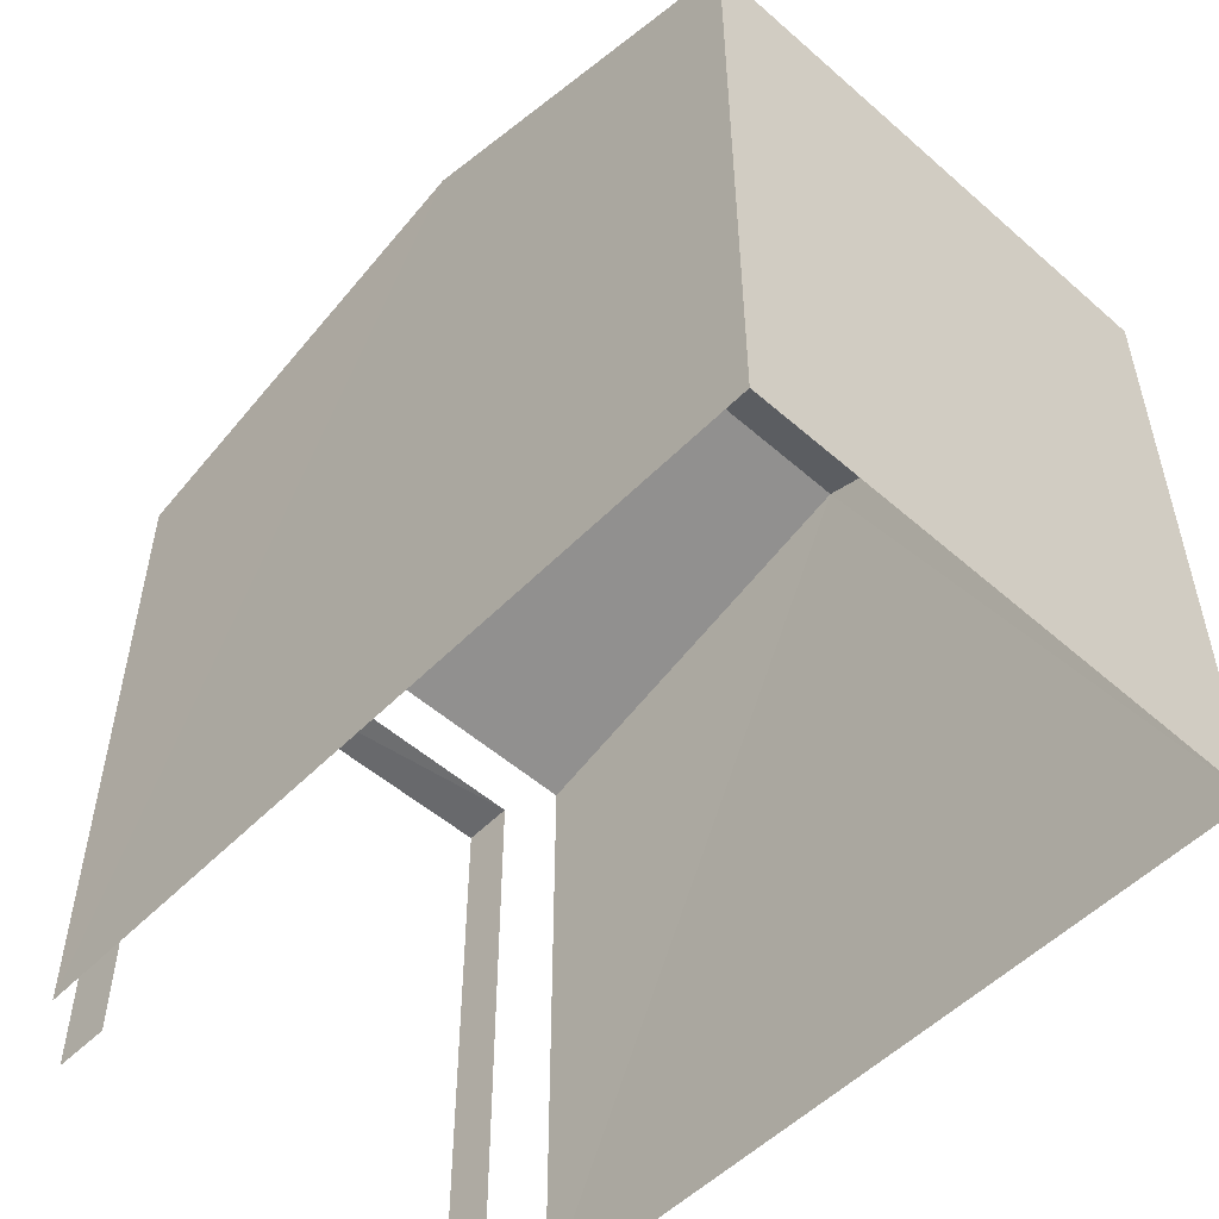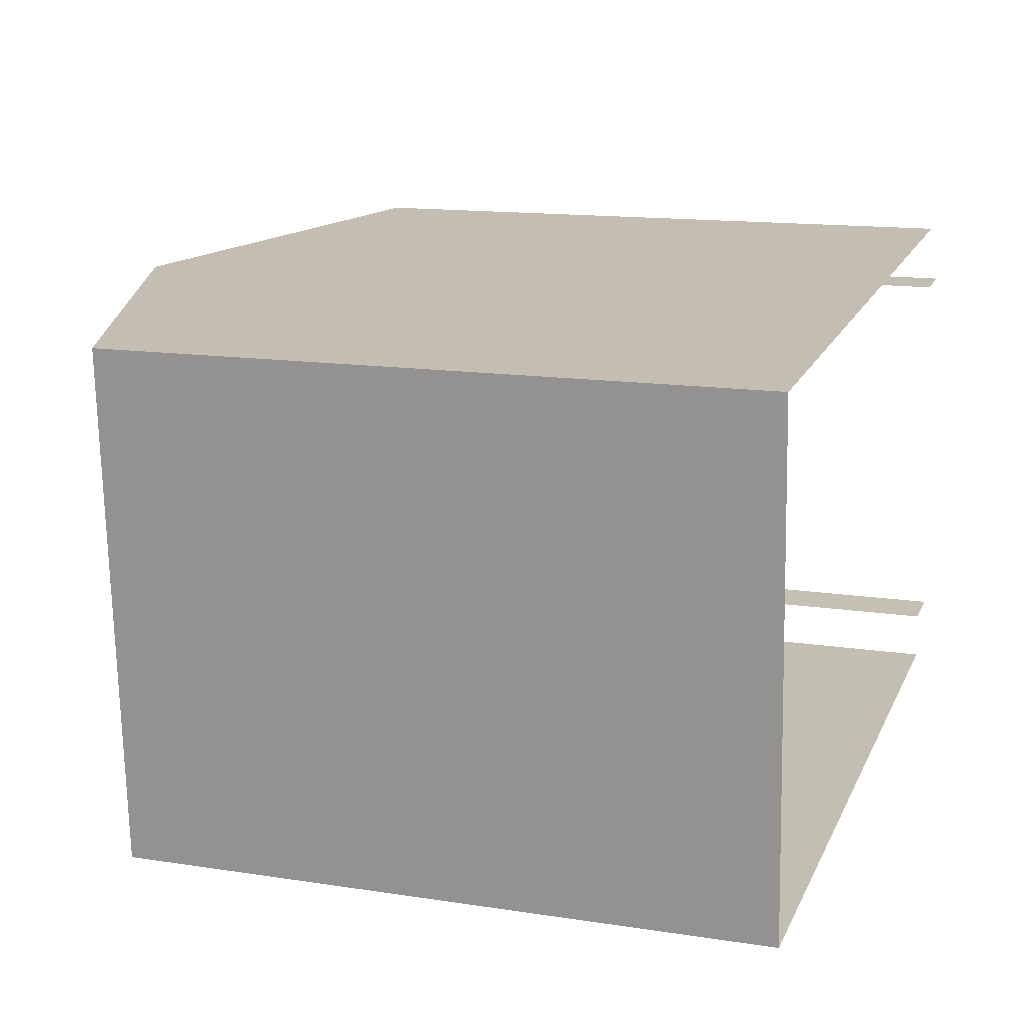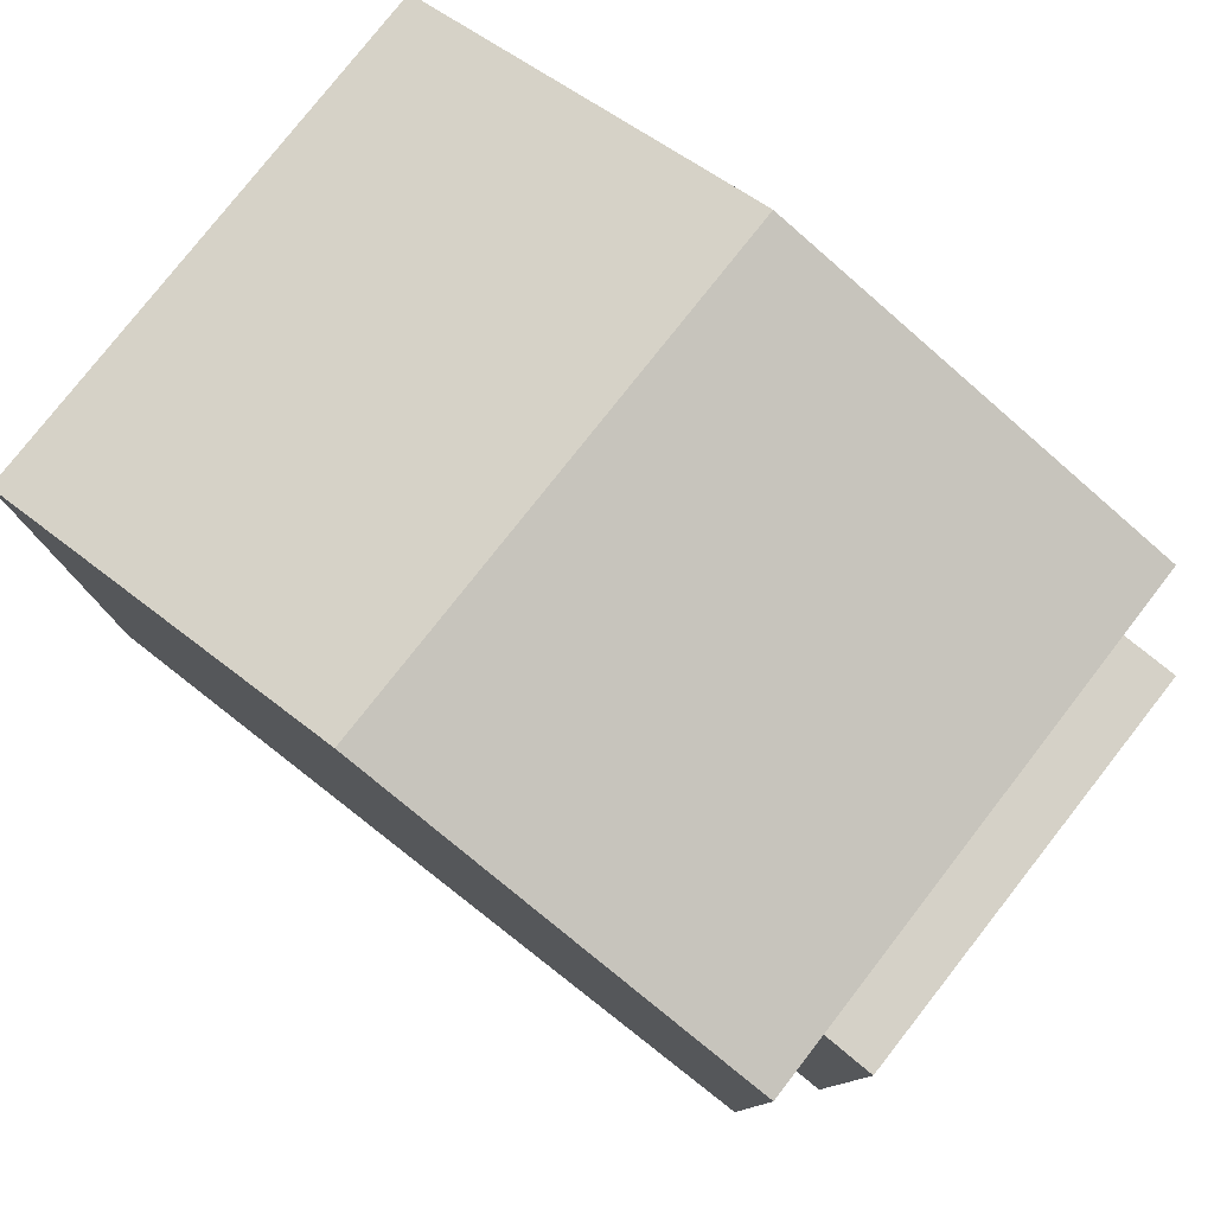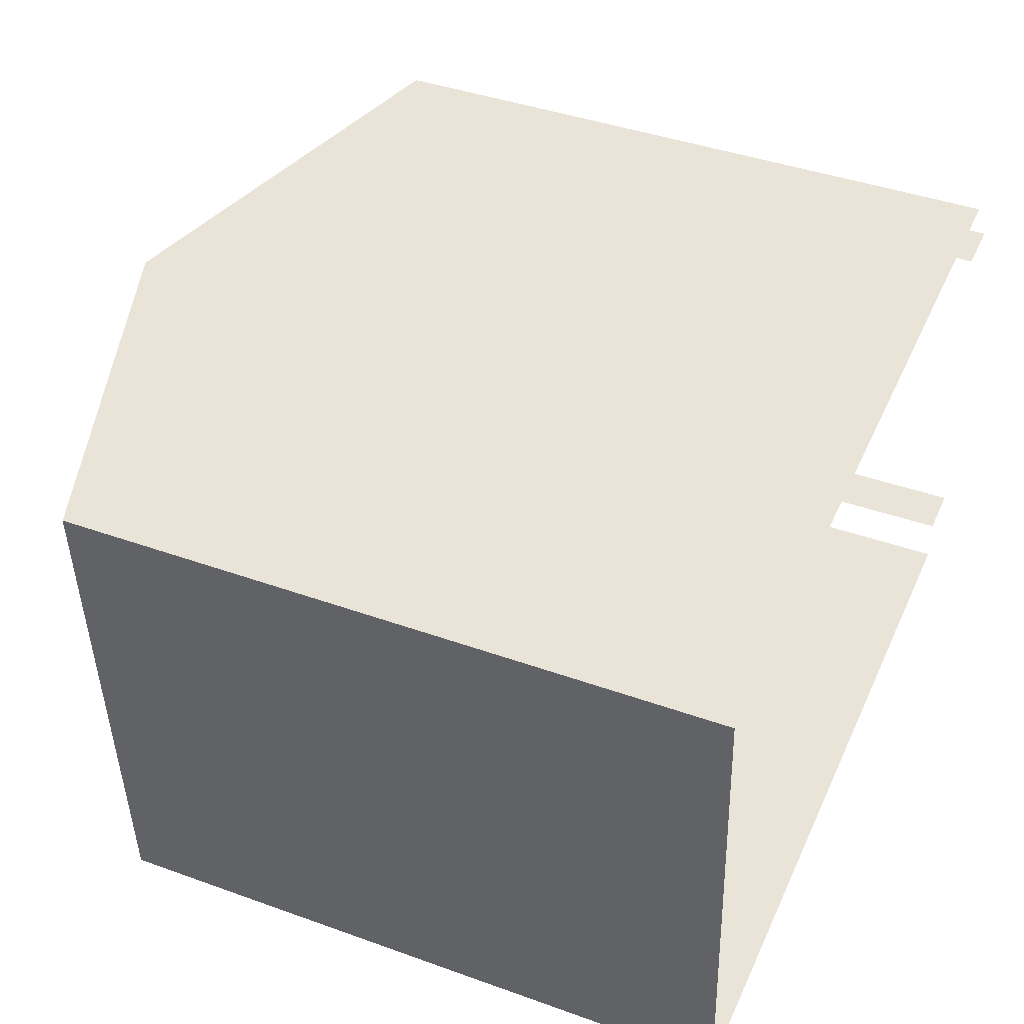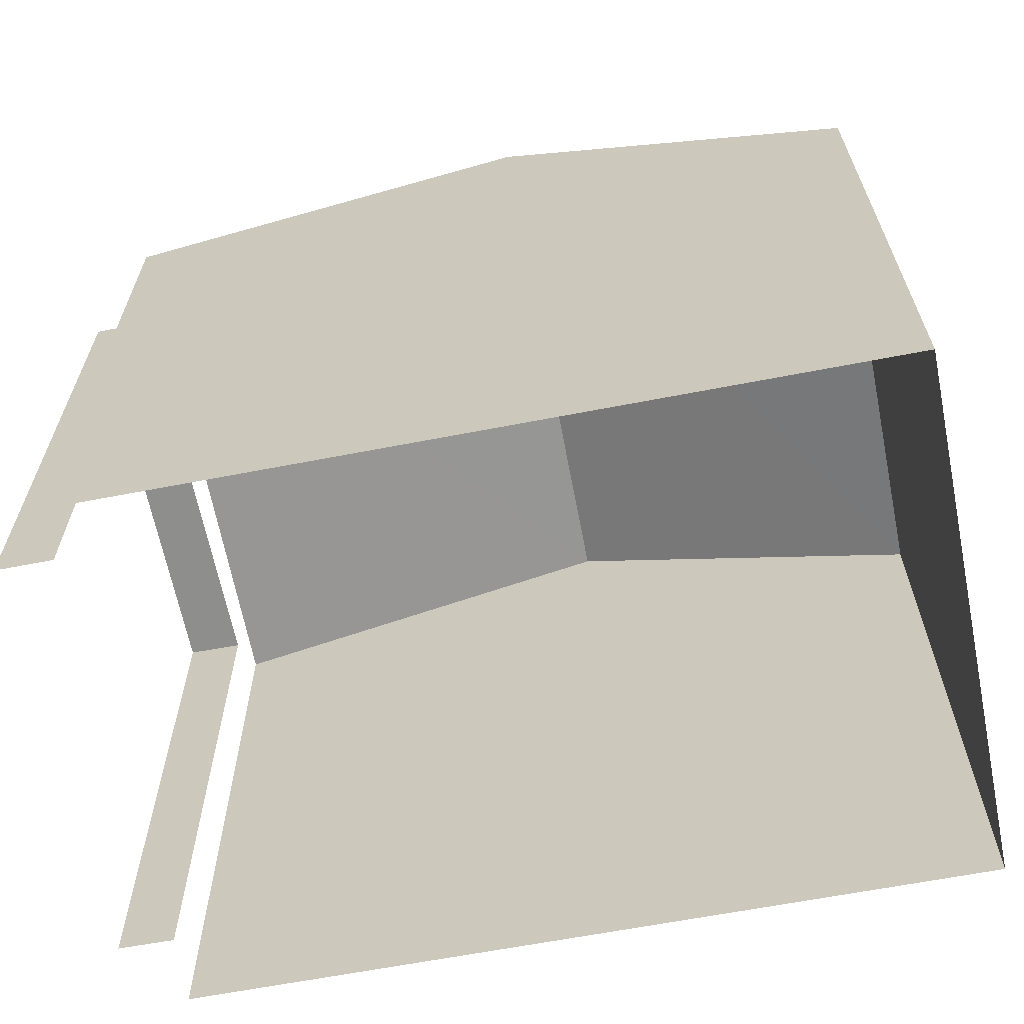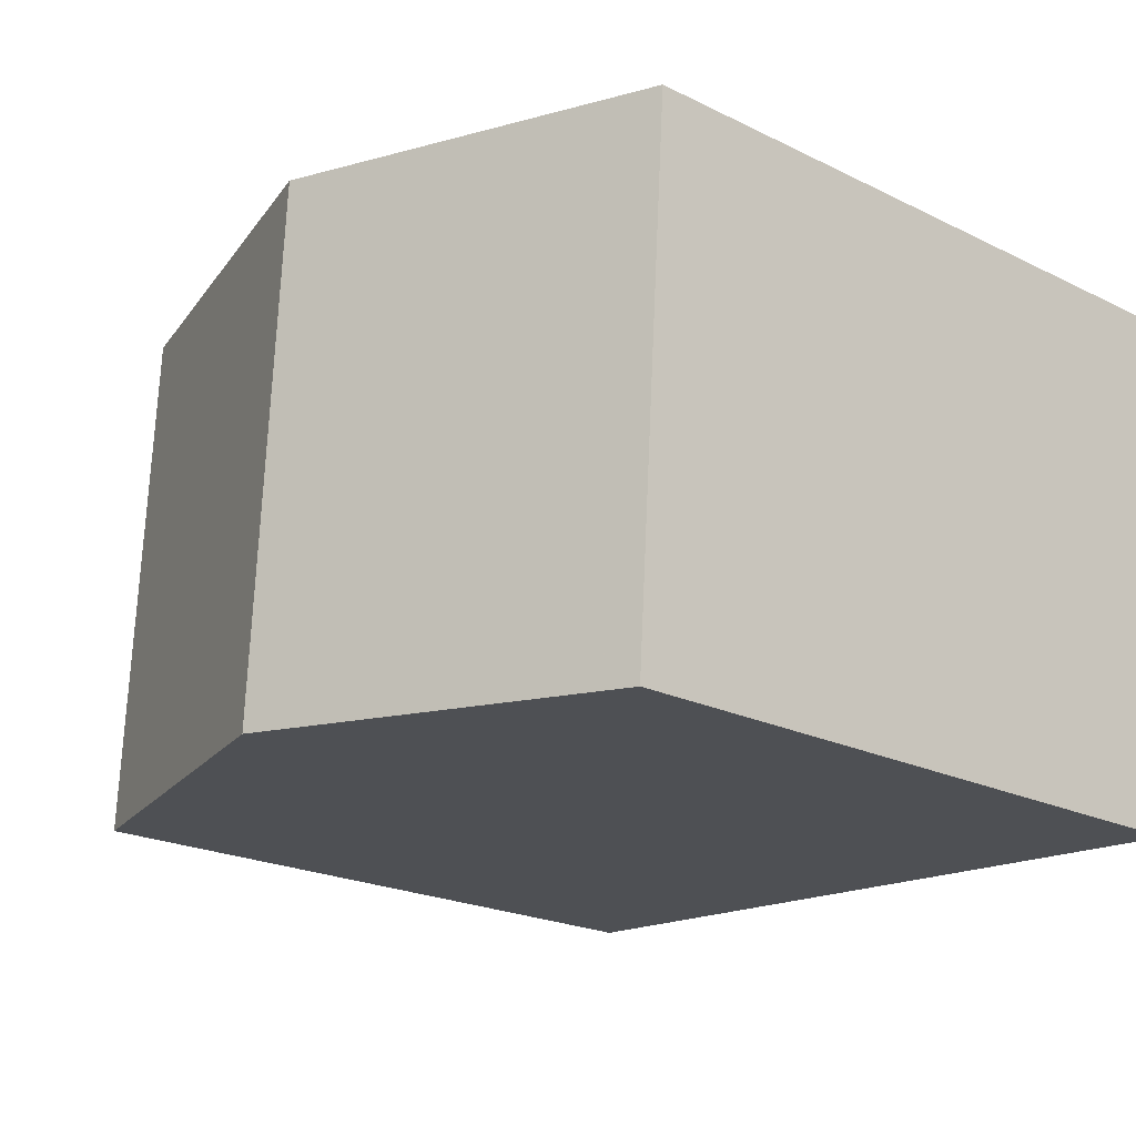
<metadata>
{"format":"obj","ext":"obj","renderer":"f3d","projection":"perspective","resolution":1024,"background":"white","views":[{"elev":-53.1,"azim":43.3,"up":"+Z"},{"elev":14.1,"azim":108.8,"up":"+Y"},{"elev":79.3,"azim":-145.6,"up":"+Z"},{"elev":41.3,"azim":113.5,"up":"+Y"},{"elev":-64.9,"azim":7.4,"up":"+Z"},{"elev":-21.7,"azim":49.1,"up":"+Y"}]}
</metadata>
<code>
v -3.723e+05 -1.052e+05 24.97
v -3.723e+05 -1.052e+05 24.97
v -3.722e+05 -1.052e+05 24.97
v -3.722e+05 -1.052e+05 24.97
v -3.723e+05 -1.052e+05 24.97
v -3.723e+05 -1.052e+05 24.97
v -3.723e+05 -1.052e+05 24.97
v -3.723e+05 -1.052e+05 24.97
v -3.723e+05 -1.052e+05 33.25
v -3.722e+05 -1.052e+05 31.96
v -3.723e+05 -1.052e+05 33.25
v -3.722e+05 -1.052e+05 31.96
v -3.723e+05 -1.052e+05 31.96
v -3.723e+05 -1.052e+05 31.96
v -3.723e+05 -1.052e+05 31.14
v -3.723e+05 -1.052e+05 31.14
v -3.723e+05 -1.052e+05 31.14
v -3.723e+05 -1.052e+05 31.14
f 1 2 3
f 4 3 5
f 6 4 5
f 5 2 7
f 5 7 8
f 3 2 5
f 17 8 7
f 17 16 8
f 15 6 5
f 6 15 14
f 2 1 18
f 13 14 15
f 1 13 18
f 13 15 18
f 9 10 11
f 9 12 10
f 11 13 9
f 11 14 13
f 15 16 17
f 18 15 17
f 5 8 16
f 15 5 16
f 13 1 9
f 1 3 9
f 3 12 9
f 2 17 7
f 2 18 17
f 10 4 11
f 4 6 11
f 6 14 11
f 12 3 4
f 10 12 4

</code>
